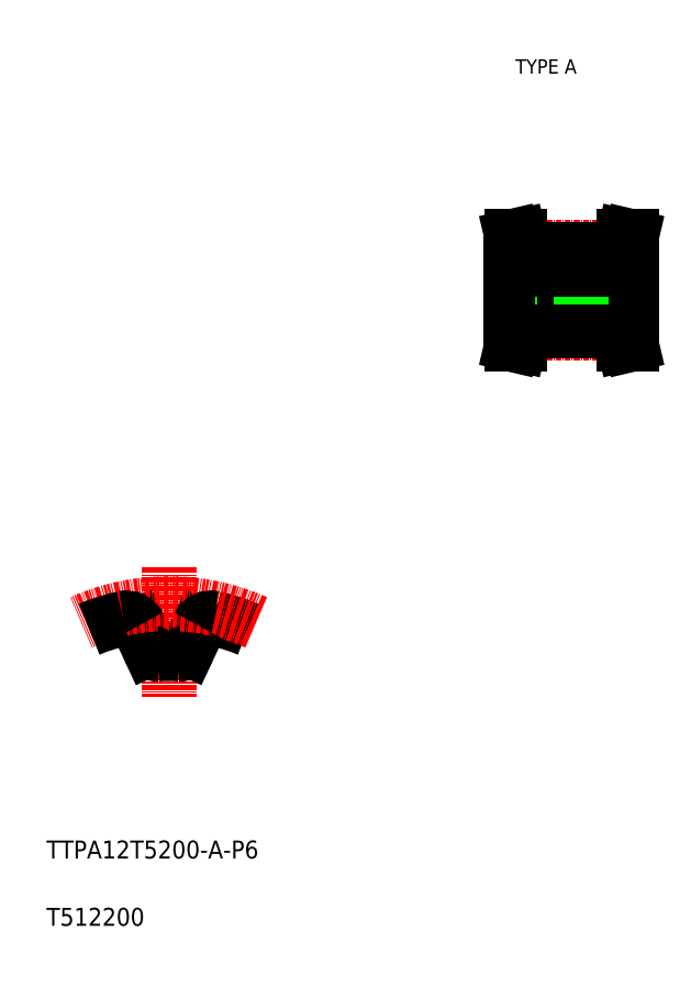
<metadata>
{"format":"dxf","ext":"dxf","renderer":"ezdxf+matplotlib","layout":"modelspace","background":"white","min_lineweight":24,"dpi":150}
</metadata>
<code>
0
SECTION
2
ENTITIES
0
TEXT
8
0
10
10
20
25
30
0
40
4
1
TTPA12T5200-A-P6
0
TEXT
8
0
10
10
20
10
30
0
40
4
1
T512200
0
TEXT
8
0
10
114.6
20
199.9
30
0
40
3.2
1
TYPE A
0
LINE
8
CENTER
10
37.25
20
89.82
30
0
11
37.25
21
60.91
31
0
0
LINE
8
0
10
32.91
20
71.74
30
0
11
30.52
21
76.87
31
0
0
LINE
8
0
10
41.59
20
71.74
30
0
11
43.98
21
76.87
31
0
0
ARC
8
0
10
37.25
20
34.04
30
0
40
36.62
50
86.25
51
93.75
0
ARC
8
0
10
37.25
20
34.04
30
0
40
45.62
50
67.16
51
77.19
0
ARC
8
CENTER
10
37.25
20
34.04
30
0
40
47.75
50
65.89
51
114.1
0
ARC
8
0
10
37.25
20
34.04
30
0
40
45.62
50
102.8
51
112.8
0
ARC
8
0
10
27.8
20
75.6
30
0
40
3
50
25
51
102.8
0
ARC
8
0
10
46.7
20
75.6
30
0
40
3
50
77.19
51
155
0
ARC
8
0
10
34.72
20
72.58
30
0
40
2
50
205
51
273.8
0
ARC
8
0
10
39.78
20
72.58
30
0
40
2
50
266.2
51
335
0
LINE
8
CENTER
10
110.6
20
151.6
30
0
11
143.6
21
151.6
31
0
0
LINE
8
0
10
124.1
20
158.9
30
0
11
124.1
21
156.4
31
0
0
LINE
8
0
10
130.1
20
158.9
30
0
11
130.1
21
156.4
31
0
0
LINE
8
0
10
113.6
20
151.6
30
0
11
113.6
21
157.6
31
0
0
LINE
8
0
10
140.6
20
151.6
30
0
11
140.6
21
157.6
31
0
0
LINE
8
CENTER
10
127.1
20
160.9
30
0
11
127.1
21
152.6
31
0
0
LINE
8
0
10
138.1
20
145.6
30
0
11
138.1
21
142.5
31
0
0
LINE
8
0
10
139.7
20
145.6
30
0
11
139.7
21
142.6
31
0
0
LINE
8
0
10
114.5
20
145.6
30
0
11
114.5
21
142.6
31
0
0
LINE
8
0
10
116.1
20
145.6
30
0
11
116.1
21
142.5
31
0
0
LINE
8
CENTER
10
113.6
20
142
30
0
11
140.6
21
142
31
0
0
LINE
8
0
10
116.1
20
142.5
30
0
11
115.4
21
139.6
31
0
0
LINE
8
0
10
114.5
20
142.6
30
0
11
113.8
21
139.6
31
0
0
LINE
8
0
10
115.4
20
139.6
30
0
11
113.8
21
139.6
31
0
0
LINE
8
0
10
138.1
20
142.5
30
0
11
138.8
21
139.6
31
0
0
LINE
8
0
10
138.8
20
139.6
30
0
11
140.4
21
139.6
31
0
0
LINE
8
0
10
139.7
20
142.6
30
0
11
140.4
21
139.6
31
0
0
LINE
8
0
10
116.1
20
142.5
30
0
11
138.1
21
142.5
31
0
0
LINE
8
0
10
140.6
20
151.6
30
0
11
140.6
21
145.6
31
0
0
LINE
8
0
10
113.6
20
151.6
30
0
11
113.6
21
145.6
31
0
0
LINE
8
0
10
113.6
20
148.6
30
0
11
140.6
21
148.6
31
0
0
LINE
8
0
10
113.6
20
145.6
30
0
11
116.1
21
145.6
31
0
0
LINE
8
0
10
140.6
20
145.6
30
0
11
138.1
21
145.6
31
0
0
LINE
8
0
10
116.1
20
144.3
30
0
11
138.1
21
144.3
31
0
0
LINE
8
0
10
113.6
20
154.6
30
0
11
140.6
21
154.6
31
0
0
LINE
8
0
10
125.1
20
156.4
30
0
11
125.1
21
154.6
31
0
0
LINE
8
0
10
125.5
20
156.4
30
0
11
125.5
21
154.6
31
0
0
LINE
8
0
10
128.7
20
156.4
30
0
11
128.7
21
154.6
31
0
0
LINE
8
0
10
129.1
20
156.4
30
0
11
129.1
21
154.6
31
0
0
LINE
8
0
10
124.1
20
156.4
30
0
11
130.1
21
156.4
31
0
0
LINE
8
0
10
116.1
20
160.7
30
0
11
115.4
21
163.6
31
0
0
LINE
8
0
10
114.5
20
160.5
30
0
11
113.8
21
163.6
31
0
0
LINE
8
0
10
139.7
20
160.5
30
0
11
140.4
21
163.6
31
0
0
LINE
8
0
10
138.1
20
160.7
30
0
11
138.8
21
163.6
31
0
0
LINE
8
0
10
113.6
20
157.6
30
0
11
116.1
21
157.6
31
0
0
LINE
8
CENTER
10
113.6
20
161.1
30
0
11
140.6
21
161.1
31
0
0
LINE
8
0
10
114.5
20
157.6
30
0
11
114.5
21
160.5
31
0
0
LINE
8
0
10
116.1
20
157.6
30
0
11
116.1
21
160.7
31
0
0
LINE
8
0
10
116.1
20
160.7
30
0
11
138.1
21
160.7
31
0
0
LINE
8
0
10
139.7
20
157.6
30
0
11
139.7
21
160.5
31
0
0
LINE
8
0
10
138.1
20
157.6
30
0
11
138.1
21
160.7
31
0
0
LINE
8
0
10
140.6
20
157.6
30
0
11
138.1
21
157.6
31
0
0
LINE
8
0
10
116.1
20
158.9
30
0
11
138.1
21
158.9
31
0
0
LINE
8
0
10
115.4
20
163.6
30
0
11
113.8
21
163.6
31
0
0
LINE
8
0
10
138.8
20
163.6
30
0
11
140.4
21
163.6
31
0
0
ENDSEC
0
EOF

</code>
